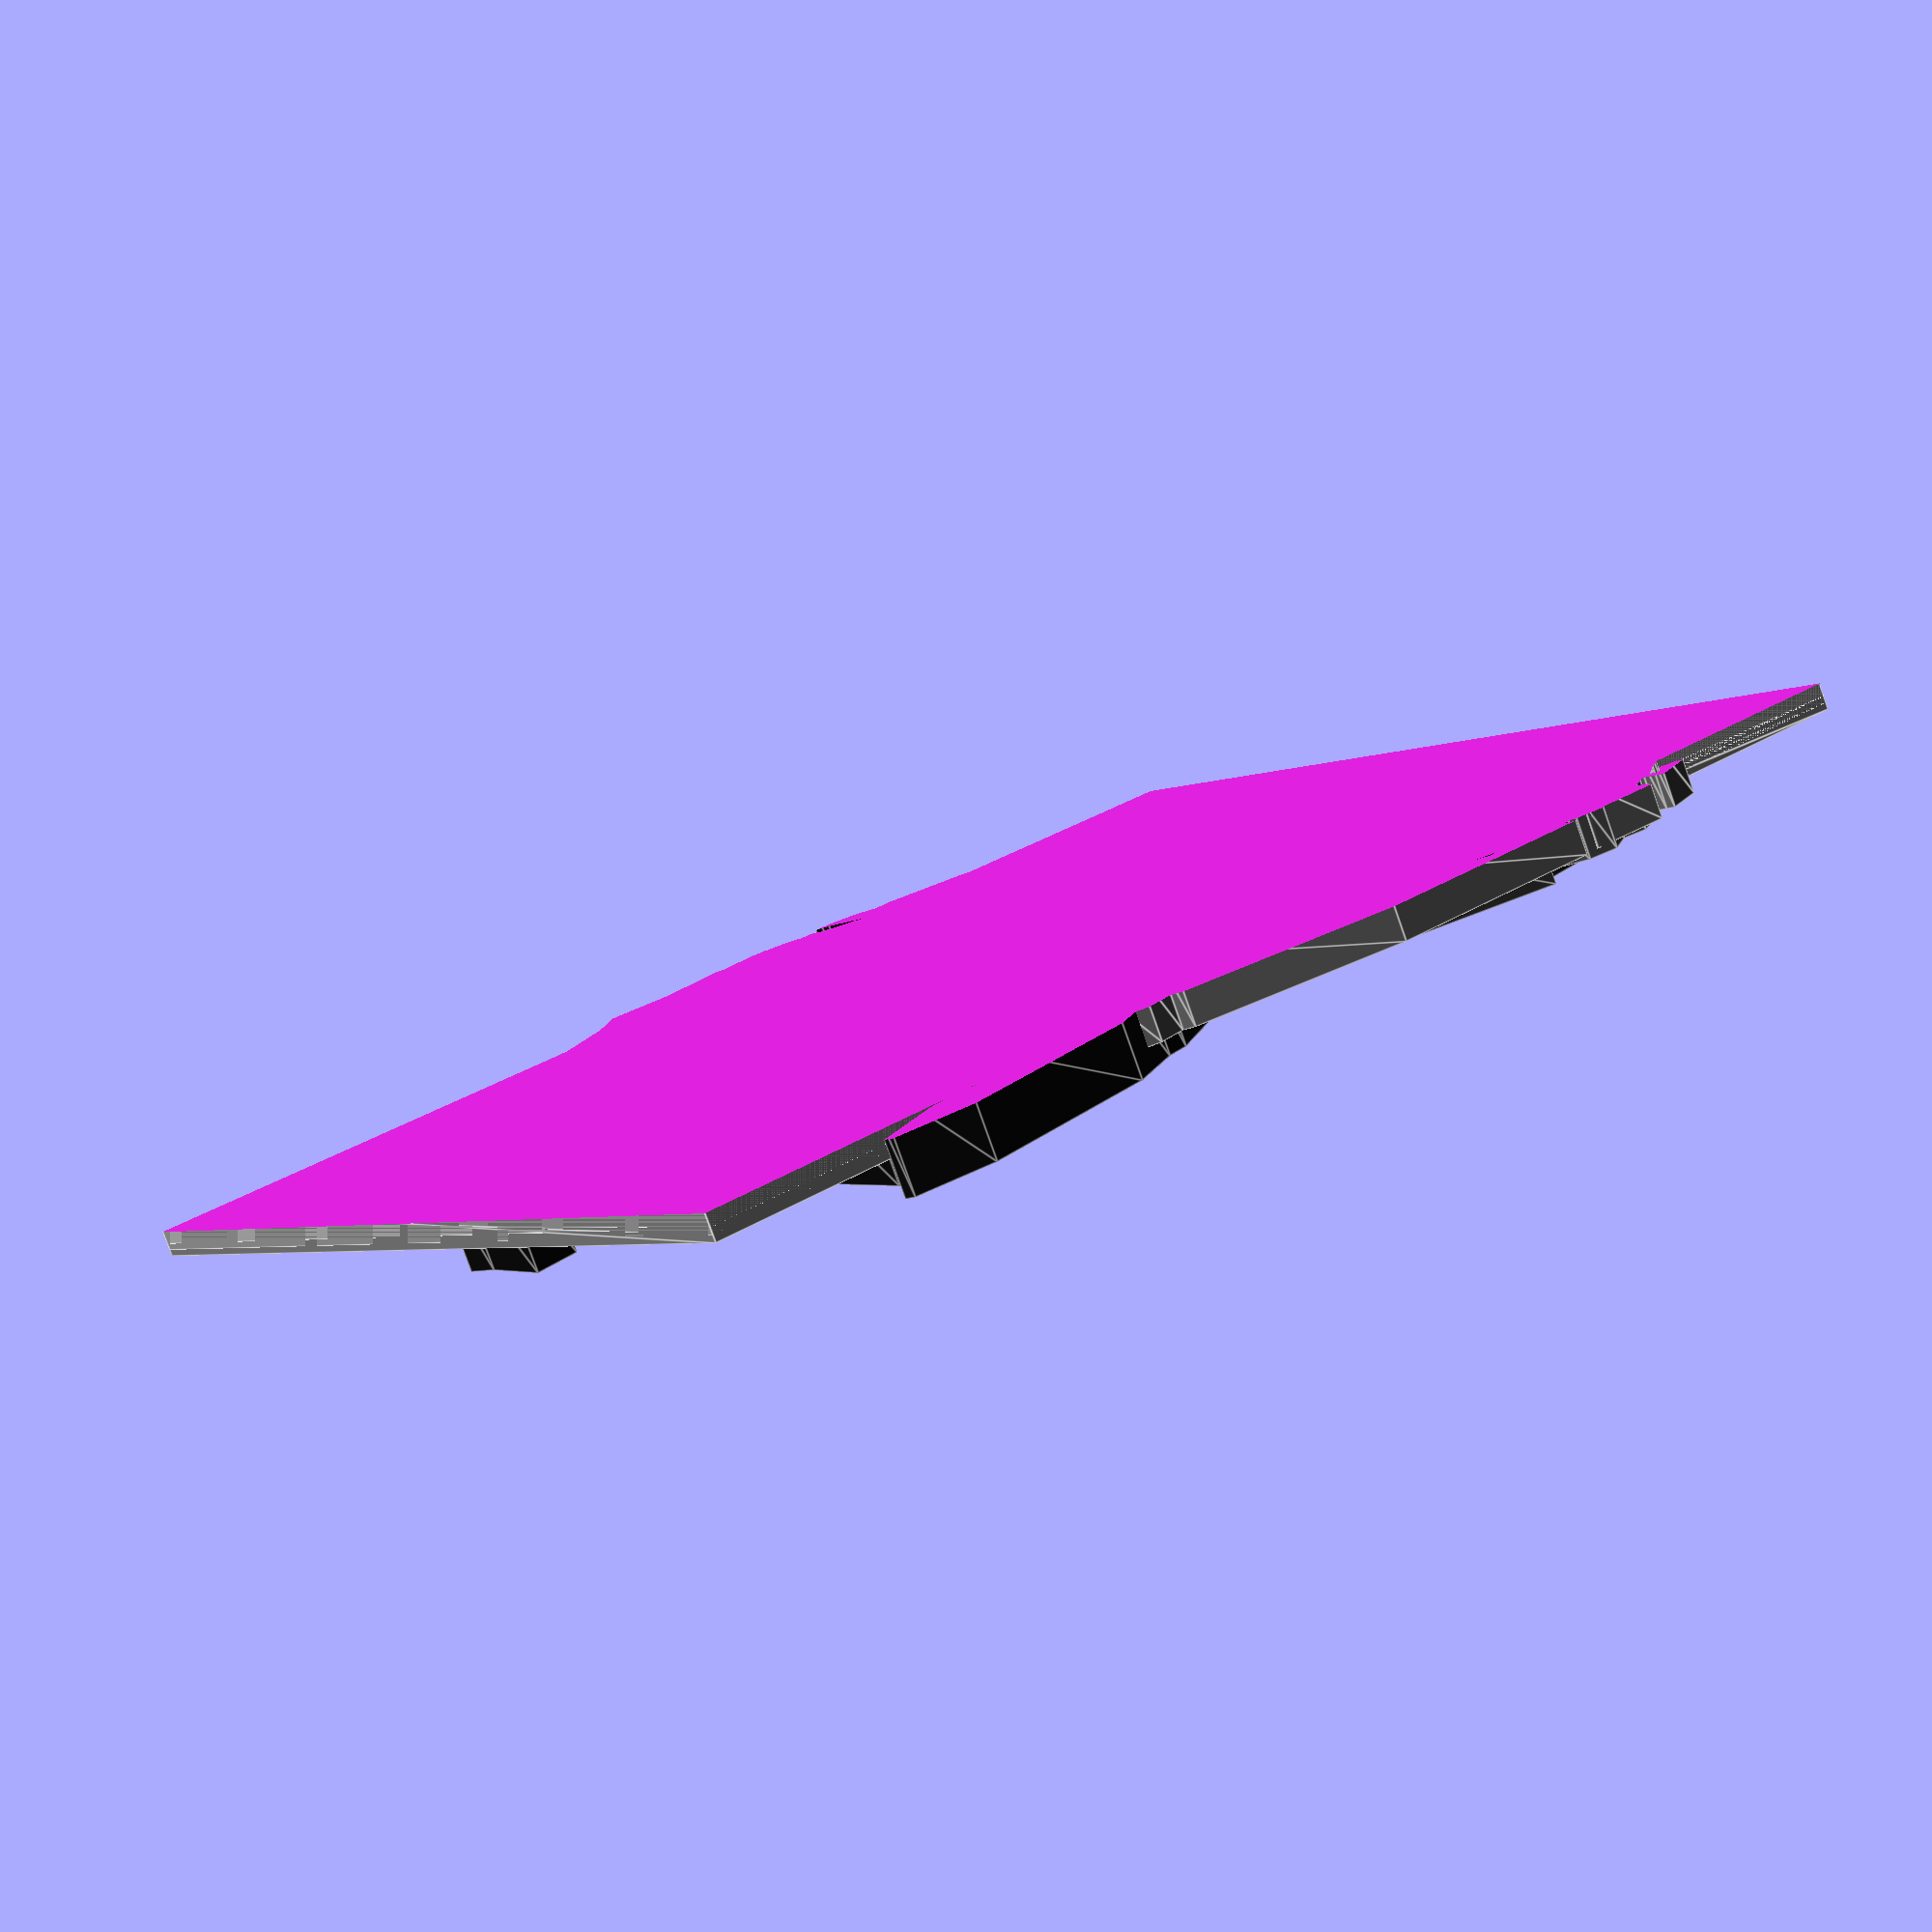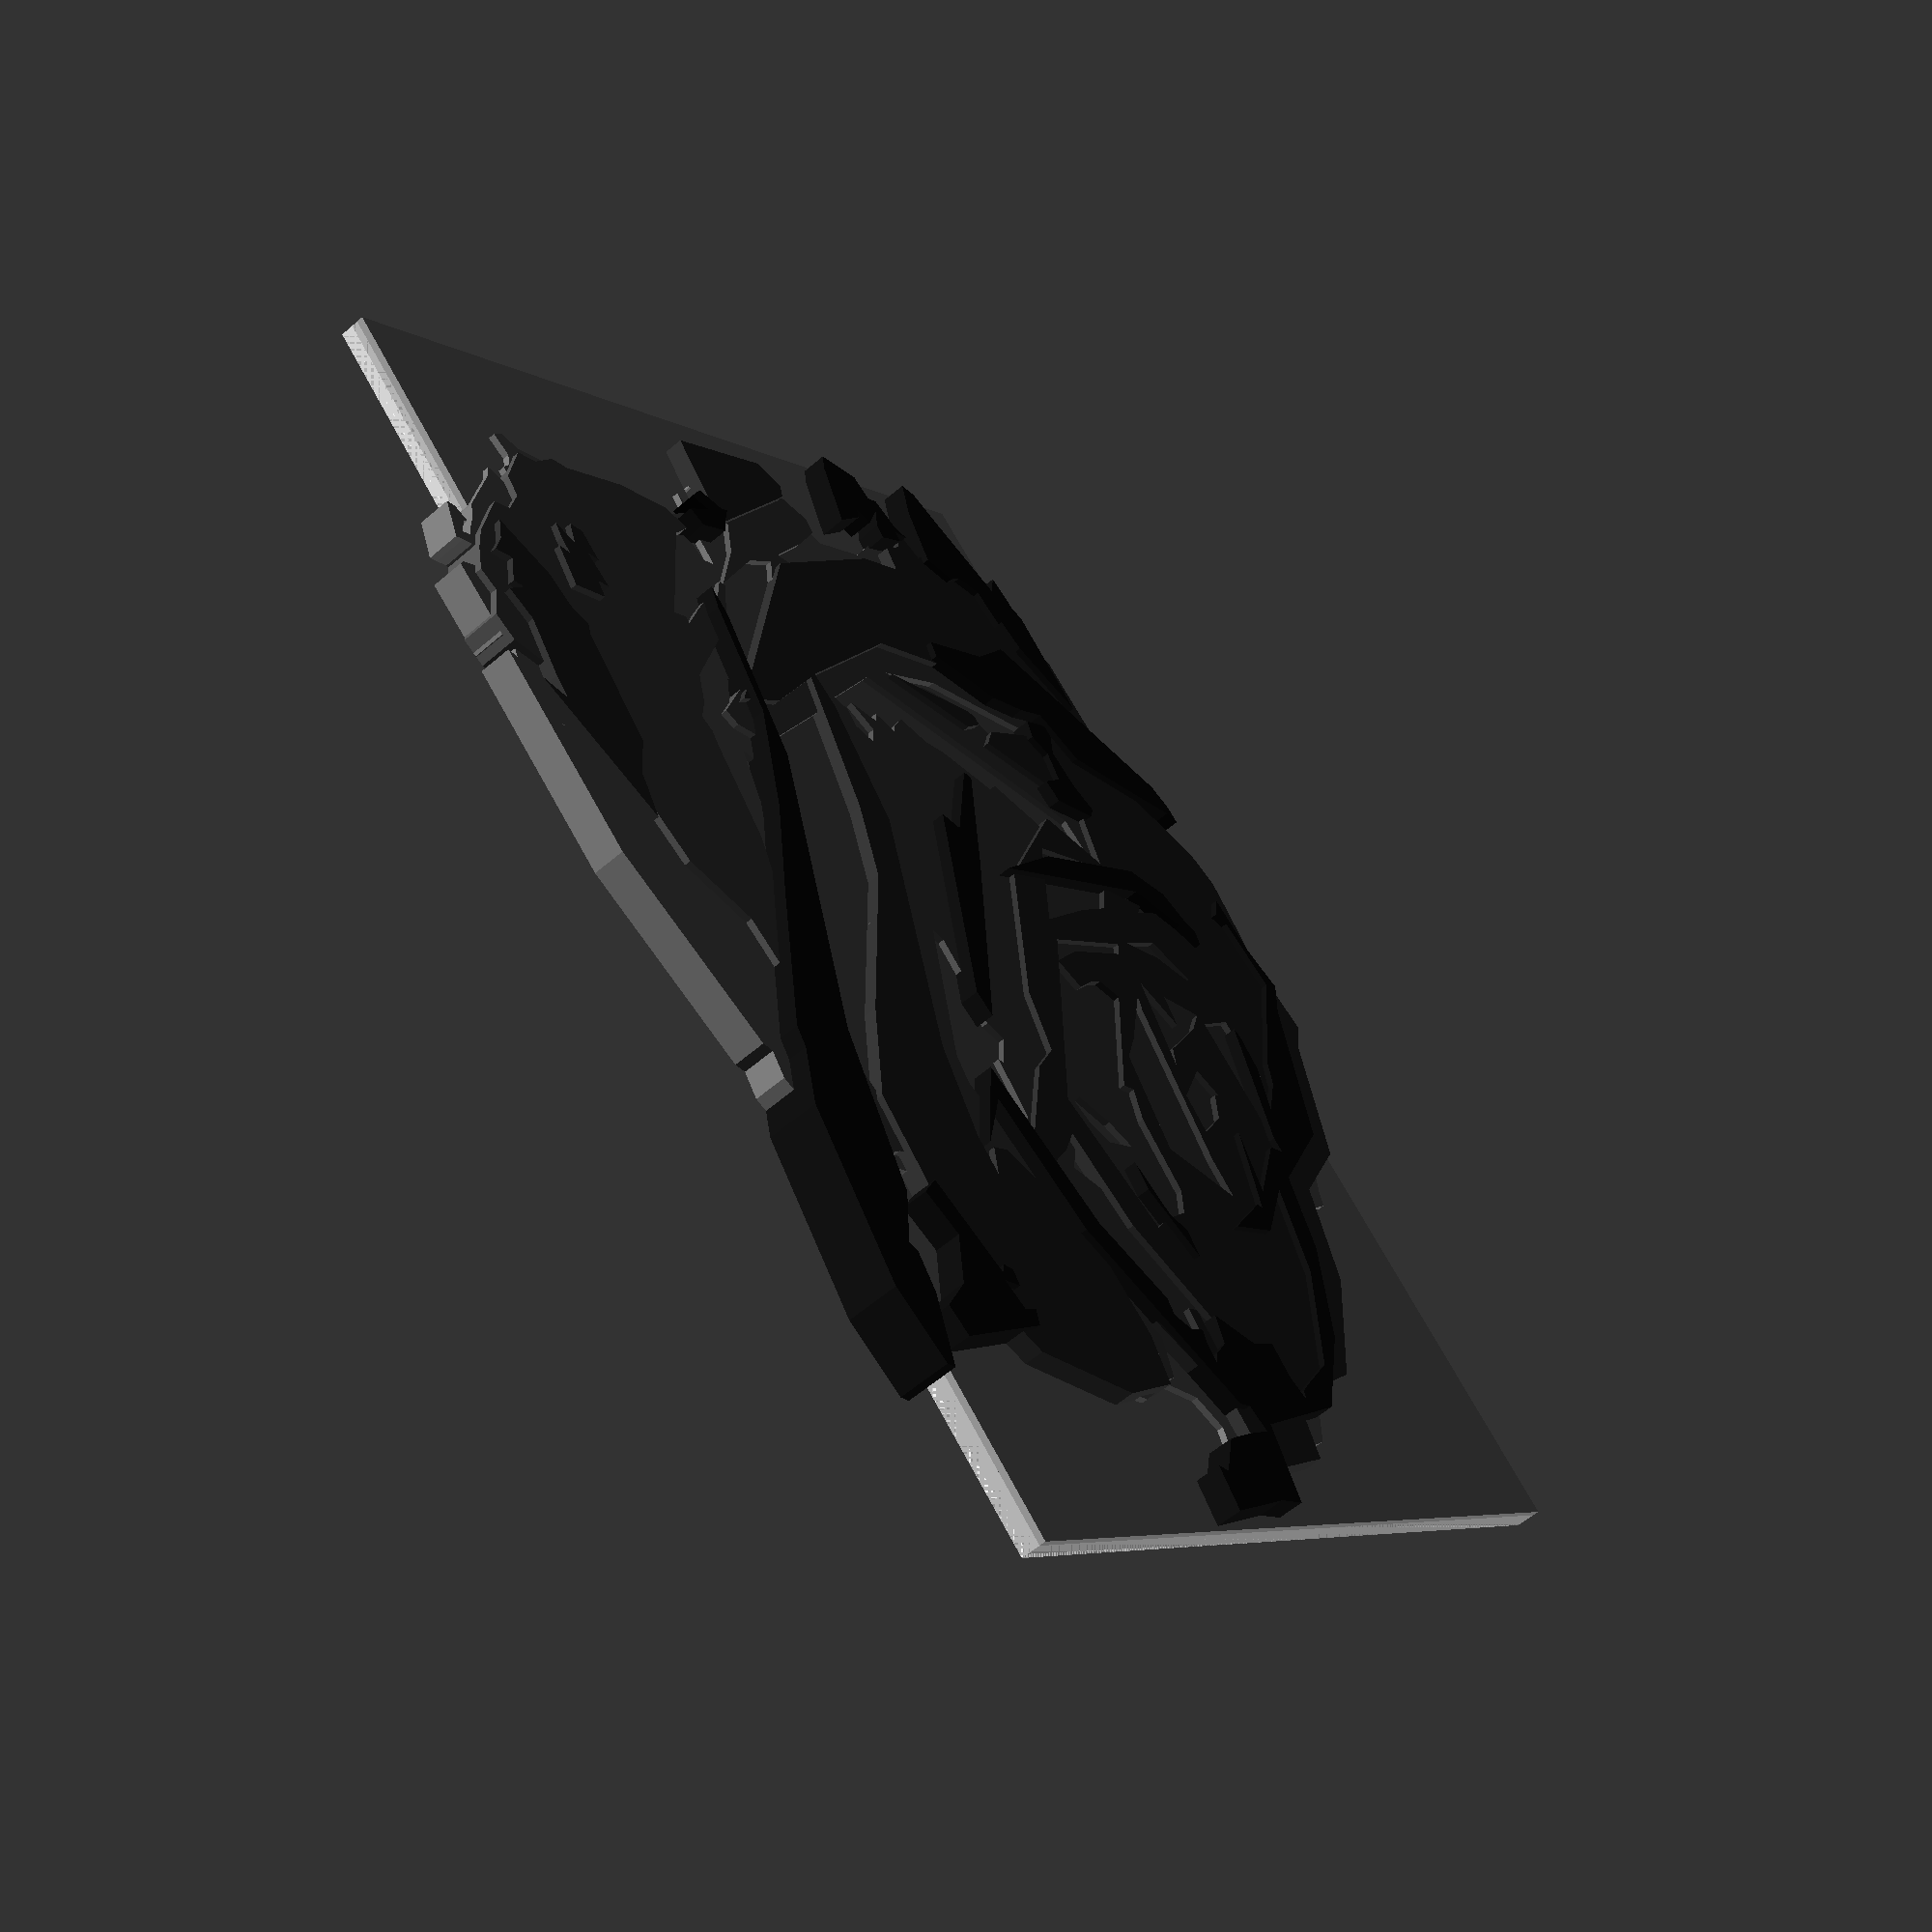
<openscad>
module rose1_1()
{
 /* Generated by trace2scad version 20150415
    http://aggregate.org/MAKE/TRACE2SCAD/
    Optimized model has 5/9 original points
 */
 color([0.9375, 0.9375, 0.9375])
 assign(minx=0) /* polygon minx=0 */
 assign(miny=0) /* polygon miny=0 */
 assign(maxx=20000) /* polygon maxx=20000 */
 assign(maxy=17300) /* polygon maxy=17300 */
 assign(dx=maxx-minx)
 assign(dy=maxy-miny)
 assign(maxd=((dx>dy)?dx:dy))
 scale([1/maxd, 1/maxd, 1])
 translate([-minx-dx/2, -miny-dy/2, 0])
 linear_extrude(height=1, convexity=5)
 union() {
  polygon([[0,8650],[0,0],[20000,0],[20000,17300],[0,17300]], convexity=5);
 }
}

module rose1_2()
{
 /* Generated by trace2scad version 20150415
    http://aggregate.org/MAKE/TRACE2SCAD/
    Optimized model has 5/9 original points
 */
 color([0.8125, 0.8125, 0.8125])
 assign(minx=0) /* polygon minx=0 */
 assign(miny=0) /* polygon miny=0 */
 assign(maxx=20000) /* polygon maxx=20000 */
 assign(maxy=17300) /* polygon maxy=17300 */
 assign(dx=maxx-minx)
 assign(dy=maxy-miny)
 assign(maxd=((dx>dy)?dx:dy))
 scale([1/maxd, 1/maxd, 1])
 translate([-minx-dx/2, -miny-dy/2, 0])
 linear_extrude(height=1, convexity=5)
 union() {
  polygon([[0,8650],[0,0],[20000,0],[20000,17300],[0,17300]], convexity=5);
 }
}

module rose1_3()
{
 /* Generated by trace2scad version 20150415
    http://aggregate.org/MAKE/TRACE2SCAD/
    Optimized model has 5/9 original points
 */
 color([0.6875, 0.6875, 0.6875])
 assign(minx=0) /* polygon minx=0 */
 assign(miny=0) /* polygon miny=0 */
 assign(maxx=20000) /* polygon maxx=20000 */
 assign(maxy=17300) /* polygon maxy=17300 */
 assign(dx=maxx-minx)
 assign(dy=maxy-miny)
 assign(maxd=((dx>dy)?dx:dy))
 scale([1/maxd, 1/maxd, 1])
 translate([-minx-dx/2, -miny-dy/2, 0])
 linear_extrude(height=1, convexity=5)
 union() {
  polygon([[0,8650],[0,0],[20000,0],[20000,17300],[0,17300]], convexity=5);
 }
}

module rose1_4()
{
 /* Generated by trace2scad version 20150415
    http://aggregate.org/MAKE/TRACE2SCAD/
    Optimized model has 5/9 original points
 */
 color([0.5625, 0.5625, 0.5625])
 assign(minx=0) /* polygon minx=0 */
 assign(miny=0) /* polygon miny=0 */
 assign(maxx=20000) /* polygon maxx=20000 */
 assign(maxy=17300) /* polygon maxy=17300 */
 assign(dx=maxx-minx)
 assign(dy=maxy-miny)
 assign(maxd=((dx>dy)?dx:dy))
 scale([1/maxd, 1/maxd, 1])
 translate([-minx-dx/2, -miny-dy/2, 0])
 linear_extrude(height=1, convexity=5)
 union() {
  polygon([[0,8650],[0,0],[20000,0],[20000,17300],[0,17300]], convexity=5);
 }
}

module rose1_5()
{
 /* Generated by trace2scad version 20150415
    http://aggregate.org/MAKE/TRACE2SCAD/
    Optimized model has 185/759 original points
 */
 color([0.4375, 0.4375, 0.4375])
 assign(minx=640) /* polygon minx=640 */
 assign(miny=0) /* polygon miny=0 */
 assign(maxx=3372) /* polygon maxx=3372 */
 assign(maxy=3106) /* polygon maxy=3106 */
 assign(dx=maxx-minx)
 assign(dy=maxy-miny)
 assign(maxd=((dx>dy)?dx:dy))
 scale([1/maxd, 1/maxd, 1])
 translate([-minx-dx/2, -miny-dy/2, 0])
 linear_extrude(height=1, convexity=185)
 union() {
  union() {
   union() {
    difference() {
     polygon([[1636,3099],[1639,3091],[1570,3044],[1515,3035],[1522,2959],[1520,2922],[1421,2913],[1345,2987],[1293,2989],[1101,2912],[1073,2881],[908,2813],[815,2730],[836,2731],[869,2706],[856,2605],[822,2573],[801,2696],[766,2655],[729,2681],[683,2655],[683,2585],[729,2625],[734,2418],[689,2283],[702,2225],[752,2121],[752,1998],[752,1931],[640,1805],[665,1688],[679,1662],[645,1639],[700,1503],[680,1514],[656,1414],[670,1368],[695,1355],[750,1369],[773,1283],[731,1269],[793,1258],[812,1174],[829,1160],[830,1220],[835,1242],[893,1245],[947,1242],[943,1200],[898,1192],[876,1171],[886,1120],[815,980],[825,933],[845,945],[859,819],[851,832],[828,778],[785,764],[763,623],[753,569],[718,526],[727,490],[783,503],[815,481],[828,448],[865,447],[900,480],[921,438],[853,385],[846,370],[870,353],[983,197],[1013,178],[1038,155],[1055,137],[1081,114],[1078,88],[1043,120],[1040,136],[1004,118],[995,95],[1099,47],[1103,70],[1109,101],[1127,135],[1158,155],[1176,135],[1172,15],[1180,0],[1365,9],[1380,39],[1420,22],[1405,0],[1920,9],[2384,156],[2400,180],[2468,164],[2555,207],[2566,265],[2605,285],[2605,330],[2653,353],[2680,471],[2688,523],[3029,515],[3071,537],[3159,723],[3191,808],[3240,1005],[3200,1144],[3236,1259],[3312,1305],[3347,1291],[3372,1338],[3362,1750],[3354,1798],[3253,1897],[3155,2140],[3095,2188],[3037,2249],[2994,2286],[3017,2310],[2927,2404],[2900,2359],[2826,2428],[2760,2491],[2734,2536],[2688,2577],[2684,2605],[2679,2642],[2643,2660],[2380,2869],[2270,2950],[2018,3014],[1830,3059],[1663,3100],[1633,3106]], convexity=73);
     polygon([[854,2183],[865,2173],[890,2080],[902,1970],[875,1997],[855,2013],[841,1954],[831,2001],[831,2019],[811,2151],[812,2204],[843,2194]], convexity=10);
     polygon([[947,1762],[951,1743],[965,1640],[900,1765],[900,1786],[943,1782]], convexity=6);
     polygon([[1328,1028],[1338,1020],[1374,996],[1431,884],[1326,966],[1306,1031],[1318,1035]], convexity=5);
     polygon([[1588,890],[1591,885],[1755,825],[1779,818],[1758,790],[1733,765],[1671,787],[1545,837],[1578,895],[1584,895]], convexity=6);
     polygon([[1775,225],[1775,221],[1665,140],[1698,194],[1775,230]], convexity=5);
     polygon([[1637,135],[1649,131],[1655,104],[1605,57],[1589,56],[1609,134],[1624,140]], convexity=5);
    }
   }
  }
 }
}

module rose1_6()
{
 /* Generated by trace2scad version 20150415
    http://aggregate.org/MAKE/TRACE2SCAD/
    Optimized model has 189/789 original points
 */
 color([0.3125, 0.3125, 0.3125])
 assign(minx=570) /* polygon minx=570 */
 assign(miny=45) /* polygon miny=45 */
 assign(maxx=2705) /* polygon maxx=2705 */
 assign(maxy=2405) /* polygon maxy=2405 */
 assign(dx=maxx-minx)
 assign(dy=maxy-miny)
 assign(maxd=((dx>dy)?dx:dy))
 scale([1/maxd, 1/maxd, 1])
 translate([-minx-dx/2, -miny-dy/2, 0])
 linear_extrude(height=1, convexity=189)
 union() {
  union() {
   union() {
    difference() {
     polygon([[1465,2398],[1453,2390],[1382,2395],[1283,2341],[1208,2255],[914,2245],[881,2222],[863,2135],[692,2083],[676,1995],[665,1958],[689,1933],[684,1900],[625,1850],[637,1811],[707,1756],[734,1735],[768,1479],[793,1320],[771,1255],[718,1388],[676,1475],[643,1480],[581,1394],[575,1313],[581,1172],[583,1136],[636,1125],[729,1115],[800,1063],[890,955],[808,1122],[794,1210],[878,1142],[1140,796],[1212,675],[1239,691],[1265,770],[1140,1089],[1158,1095],[1399,989],[1549,918],[1637,774],[1983,455],[2053,446],[1969,424],[1938,418],[1968,313],[1985,256],[2039,255],[2135,303],[2120,396],[2128,455],[2361,455],[2441,491],[2475,501],[2475,540],[2537,633],[2565,783],[2540,929],[2449,978],[2420,994],[2572,1111],[2682,1099],[2705,1126],[2690,1323],[2645,1352],[2563,1388],[2526,1631],[2414,1779],[2283,1895],[2126,1970],[2028,2185],[1819,2308],[1733,2393],[1624,2375],[1544,2390],[1478,2405]], convexity=30);
     polygon([[1100,1884],[1100,1830],[1115,1759],[1054,1699],[1023,1566],[1028,1503],[1009,1432],[1002,1626],[1066,1918],[1092,1968],[1101,1938]], convexity=9);
     polygon([[1363,1858],[1345,1836],[1315,1765],[1319,1731],[1280,1681],[1240,1631],[1252,1600],[1185,1485],[1167,1432],[1124,1380],[1146,1333],[1161,1319],[1126,1282],[1145,1265],[1114,1204],[1169,1232],[1200,1200],[1170,1165],[1133,1171],[1111,1144],[1034,1339],[1191,1668],[1290,1871],[1381,1880]], convexity=18);
     polygon([[2062,1259],[2059,1218],[2018,1182],[1977,1170],[1965,1200],[2015,1263],[2065,1300]], convexity=5);
     polygon([[2181,1107],[2185,1104],[2130,1024],[2122,1010],[2055,1093],[2178,1110]], convexity=6);
     polygon([[1795,1024],[1795,1020],[1771,1010],[1768,995],[1827,997],[1857,1027],[1910,971],[1904,959],[2024,943],[2062,853],[2063,829],[1964,790],[1907,804],[1633,994],[1651,1014],[1755,1012],[1769,1047],[1795,1028]], convexity=14);
    }
   }
   polygon([[892,949],[888,943],[950,878],[934,864],[980,787],[1019,725],[1004,725],[1002,690],[794,878],[771,935],[735,895],[710,766],[710,593],[698,555],[719,486],[709,441],[777,355],[820,348],[857,296],[851,255],[931,151],[973,113],[1023,78],[1062,90],[1119,45],[1168,58],[1210,130],[1261,110],[1468,210],[1577,235],[1678,335],[1783,350],[1875,335],[1886,381],[1903,396],[1903,408],[1796,412],[1490,537],[1305,569],[1269,578],[1241,570],[1204,610],[1141,650],[997,871],[896,955]], convexity=27);
  }
 }
}

module rose1_7()
{
 /* Generated by trace2scad version 20150415
    http://aggregate.org/MAKE/TRACE2SCAD/
    Optimized model has 194/808 original points
 */
 color([0.1875, 0.1875, 0.1875])
 assign(minx=348) /* polygon minx=348 */
 assign(miny=82) /* polygon miny=82 */
 assign(maxx=1580) /* polygon maxx=1580 */
 assign(maxy=1409) /* polygon maxy=1409 */
 assign(dx=maxx-minx)
 assign(dy=maxy-miny)
 assign(maxd=((dx>dy)?dx:dy))
 scale([1/maxd, 1/maxd, 1])
 translate([-minx-dx/2, -miny-dy/2, 0])
 linear_extrude(height=1, convexity=194)
 union() {
  union() {
   union() {
    difference() {
     polygon([[804,1403],[785,1396],[706,1315],[528,1312],[524,1282],[547,1272],[413,1228],[408,1157],[418,1114],[383,1100],[410,1078],[418,1043],[449,1034],[447,967],[496,741],[709,475],[701,548],[655,655],[821,595],[909,547],[1078,377],[1179,292],[1385,275],[1450,321],[1493,455],[1483,547],[1430,565],[1348,562],[1256,509],[1228,484],[1226,460],[1257,437],[1215,439],[1113,473],[831,645],[688,672],[649,668],[575,878],[585,1044],[604,1190],[624,1210],[655,1159],[666,1033],[685,1005],[740,1128],[740,1155],[828,1116],[778,1044],[870,872],[1028,739],[1099,713],[1121,664],[1232,532],[1247,548],[1220,616],[1200,649],[1305,666],[1437,740],[1445,695],[1400,700],[1398,683],[1430,679],[1420,618],[1414,594],[1505,661],[1578,658],[1567,786],[1498,815],[1471,970],[1356,1099],[1242,1159],[1191,1278],[1045,1371],[1017,1406],[930,1390],[864,1403],[822,1409]], convexity=38);
     polygon([[875,1233],[875,1221],[870,1195],[883,1215],[890,1140],[879,1157],[865,1086],[893,1055],[902,993],[924,894],[824,983],[833,1080],[860,1198],[856,1227],[875,1245]], convexity=13);
     polygon([[1109,1200],[1123,1191],[1154,1141],[1034,1141],[1026,1203],[1096,1210]], convexity=5);
     polygon([[964,1143],[951,1121],[937,1060],[930,1132],[974,1170],[976,1165]], convexity=6);
     polygon([[1033,1119],[1043,1103],[1072,1024],[1074,1017],[1097,1000],[990,1034],[1041,1065],[1005,1075],[1023,1135]], convexity=7);
     polygon([[1130,1060],[1130,1055],[1160,1030],[1180,976],[1135,980],[1100,1046],[1130,1065]], convexity=5);
     polygon([[948,1028],[955,1021],[962,913],[979,855],[1010,873],[1000,909],[998,930],[1015,955],[1132,838],[1136,855],[1173,835],[1258,827],[1285,803],[1294,755],[1305,722],[1158,685],[950,884],[941,1035]], convexity=11);
     polygon([[1019,1001],[1028,996],[1215,950],[1260,948],[1207,860],[1093,892],[1067,933],[1061,940],[1010,1005]], convexity=5);
    }
   }
   polygon([[647,1005],[644,999],[618,860],[668,977],[660,1010],[651,1010]], convexity=5);
   polygon([[360,842],[348,829],[352,670],[447,655],[465,645],[389,844],[372,855]], convexity=5);
   polygon([[533,322],[530,314],[555,301],[535,285],[553,280],[571,279],[565,266],[613,255],[619,300],[599,305],[604,320],[564,316],[570,330],[536,330]], convexity=14);
   polygon([[653,227],[643,220],[609,214],[553,175],[578,157],[594,135],[600,158],[630,136],[635,149],[642,120],[674,132],[740,117],[765,114],[746,89],[890,160],[854,172],[840,176],[798,213],[674,228],[663,235]], convexity=13);
  }
 }
}

module rose1_8()
{
 /* Generated by trace2scad version 20150415
    http://aggregate.org/MAKE/TRACE2SCAD/
    Optimized model has 197/813 original points
 */
 color([0.0625, 0.0625, 0.0625])
 assign(minx=613) /* polygon minx=613 */
 assign(miny=413) /* polygon miny=413 */
 assign(maxx=2165) /* polygon maxx=2165 */
 assign(maxy=1925) /* polygon maxy=1925 */
 assign(dx=maxx-minx)
 assign(dy=maxy-miny)
 assign(maxd=((dx>dy)?dx:dy))
 scale([1/maxd, 1/maxd, 1])
 translate([-minx-dx/2, -miny-dy/2, 0])
 linear_extrude(height=1, convexity=197)
 union() {
  union() {
   polygon([[1092,1918],[1076,1911],[890,1673],[916,1588],[915,1458],[938,1450],[986,1554],[995,1620],[995,1673],[1059,1709],[1093,1819],[1119,1909],[1131,1925],[1108,1925]], convexity=8);
   polygon([[1365,1913],[1338,1903],[1260,1898],[1285,1868],[1298,1884],[1393,1896],[1526,1740],[1560,1716],[1601,1660],[1538,1695],[1489,1701],[1478,1696],[1588,1643],[1646,1615],[1666,1615],[1661,1588],[1729,1483],[1700,1493],[1643,1515],[1729,1466],[1754,1451],[1750,1442],[1775,1370],[1784,1345],[1787,1435],[1725,1535],[1843,1483],[1974,1362],[1997,1293],[2009,1260],[2021,1252],[1991,1243],[1947,1247],[1947,1198],[1910,1136],[1948,1117],[1961,1082],[1973,1068],[1947,1072],[1930,1080],[1930,1053],[1911,1029],[1890,1035],[1793,971],[1590,923],[1695,814],[1634,896],[1803,929],[2026,1067],[2029,1088],[2062,1095],[2064,1050],[2070,991],[2110,937],[2103,921],[2159,909],[2149,1030],[2153,1077],[2053,1115],[2031,1311],[1935,1440],[1808,1543],[1705,1587],[1633,1751],[1436,1880],[1393,1924]], convexity=38);
   polygon([[810,1801],[803,1796],[755,1790],[780,1761],[673,1706],[636,1689],[625,1669],[678,1635],[758,1607],[782,1646],[775,1675],[792,1710],[843,1716],[836,1731],[877,1740],[965,1800],[818,1806]], convexity=12);
   polygon([[1316,1754],[1310,1747],[1269,1728],[1240,1666],[1245,1430],[1279,1290],[1274,1643],[1318,1720],[1344,1751],[1322,1760]], convexity=7);
   polygon([[1014,1659],[1013,1653],[1013,1618],[1039,1605],[1063,1622],[1105,1609],[1114,1564],[1143,1568],[1158,1642],[1146,1660],[1110,1645],[1060,1640],[1030,1665],[1015,1665]], convexity=10);
   polygon([[720,1568],[713,1560],[675,1548],[675,1529],[642,1525],[621,1463],[644,1445],[734,1405],[718,1463],[704,1471],[721,1489],[695,1530],[723,1506],[742,1503],[739,1550],[724,1554],[728,1577]], convexity=12);
   polygon([[1137,1330],[1134,1324],[1230,1215],[1213,1190],[1483,1000],[1515,1005],[1297,1201],[1279,1217],[1141,1335]], convexity=8);
   polygon([[1784,1184],[1772,1173],[1704,1160],[1741,1154],[1830,1188],[1795,1196]], convexity=6);
   polygon([[785,1072],[785,1065],[764,1034],[778,1005],[794,1028],[802,980],[824,990],[823,1040],[792,1070],[785,1080]], convexity=9);
   polygon([[944,908],[960,901],[1113,863],[1257,766],[1388,658],[1568,515],[1595,508],[1668,459],[1888,413],[1978,431],[1982,444],[1893,492],[1844,503],[1833,495],[1770,553],[1563,627],[1174,861],[967,915],[928,915]], convexity=7);
   polygon([[1858,687],[1855,680],[1865,667],[1752,631],[1768,595],[1820,615],[1881,564],[1908,505],[1945,511],[1930,683],[1910,695],[1910,671],[1875,662],[1881,689],[1861,694]], convexity=14);
  }
 }
}

module rose1()
{
 /* all layers combined, scaled to within a 1mm cube */
 scale([1, 1, 1/8])
 difference() {
  union() {
   scale([1,1,2]) translate([0,0,-0.5]) rose1_1();
   scale([1,1,4]) translate([0,0,-0.5]) rose1_2();
   scale([1,1,6]) translate([0,0,-0.5]) rose1_3();
   scale([1,1,8]) translate([0,0,-0.5]) rose1_4();
   scale([1,1,10]) translate([0,0,-0.5]) rose1_5();
   scale([1,1,12]) translate([0,0,-0.5]) rose1_6();
   scale([1,1,14]) translate([0,0,-0.5]) rose1_7();
   scale([1,1,16]) translate([0,0,-0.5]) rose1_8();
  }
  translate([0,0,-9]) cube([2,2,18],center=true);
 }
}
scale([20,20,0.8])
rose1();

</openscad>
<views>
elev=81.3 azim=34.1 roll=199.5 proj=p view=edges
elev=58.7 azim=44.5 roll=311.6 proj=p view=wireframe
</views>
